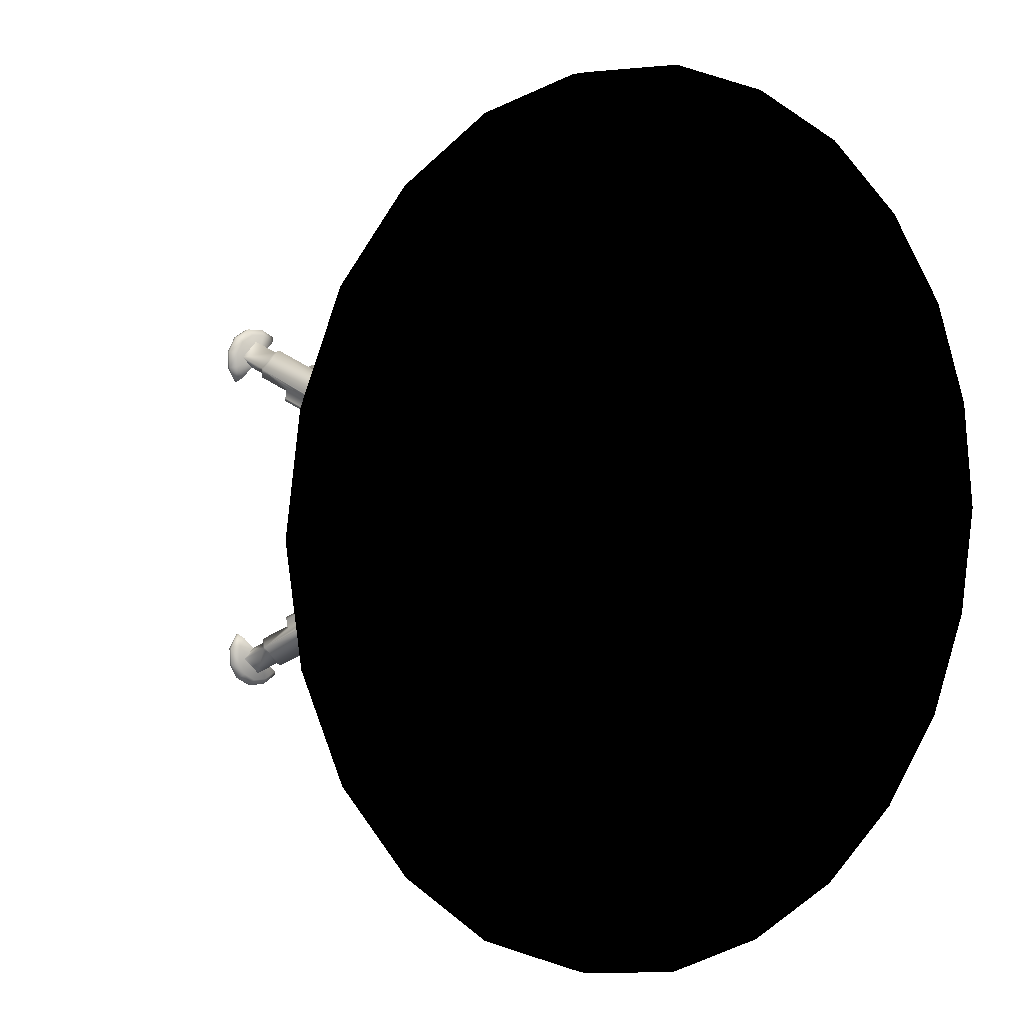
<metadata>
{"format":"obj","ext":"obj","renderer":"f3d","projection":"perspective","resolution":1024,"background":"white","views":[{"elev":3.1,"azim":140.6,"up":"+Z"}]}
</metadata>
<code>
v 0.6226 0.5626 0.04212
v 0.7375 0.5626 0.08867
v 0.5 0.5626 0.025
v 0.8354 0.5626 0.1647
v 0.9113 0.5626 0.2625
v 0.9579 0.5626 0.3775
v 0.975 0.5626 0.5
v 0.9579 0.5626 0.6226
v 0.9113 0.5626 0.7375
v 0.8354 0.5626 0.8354
v 0.7365 0.5626 0.9113
v 0.6226 0.5626 0.9579
v 0.5 0.5626 0.975
v 0.3775 0.5626 0.9579
v 0.2625 0.5626 0.9113
v 0.1647 0.5626 0.8354
v 0.08867 0.5626 0.7365
v 0.04212 0.5626 0.6226
v 0.025 0.5626 0.5
v 0.04212 0.5626 0.3775
v 0.08867 0.5626 0.2625
v 0.1647 0.5626 0.1647
v 0.2625 0.5626 0.08867
v 0.3775 0.5626 0.04212
v 0.975 0.5399 0.5
v 0.9579 0.5399 0.6226
v 0.9113 0.5399 0.7375
v 0.8354 0.5399 0.8354
v 0.7365 0.5399 0.9113
v 0.6226 0.5399 0.9579
v 0.5 0.5399 0.975
v 0.3775 0.5399 0.9579
v 0.2625 0.5399 0.9113
v 0.1647 0.5399 0.8354
v 0.08867 0.5399 0.7365
v 0.04212 0.5399 0.6226
v 0.025 0.5399 0.5
v 0.04212 0.5399 0.3775
v 0.08867 0.5399 0.2625
v 0.1647 0.5399 0.1647
v 0.2625 0.5399 0.08867
v 0.3775 0.5399 0.04212
v 0.5 0.5399 0.025
v 0.6226 0.5399 0.04212
v 0.7375 0.5399 0.08867
v 0.8354 0.5399 0.1647
v 0.9113 0.5399 0.2625
v 0.9579 0.5399 0.3775
v 0.3486 0.03911 0.6931
v 0.3277 0.03911 0.6722
v 0.3354 0.03911 0.7007
v 0.3201 0.03911 0.7007
v 0.3068 0.03911 0.6931
v 0.2992 0.03911 0.6799
v 0.2992 0.03911 0.6646
v 0.3068 0.03911 0.6513
v 0.3068 0.025 0.6513
v 0.3021 0.02876 0.6466
v 0.3486 0.025 0.6931
v 0.3021 0.03307 0.6466
v 0.3534 0.03307 0.6979
v 0.3534 0.02876 0.6979
v 0.3431 0.04996 0.6748
v 0.3372 0.05994 0.6807
v 0.3367 0.03911 0.6812
v 0.325 0.03911 0.6929
v 0.3251 0.04996 0.6568
v 0.3187 0.03911 0.6632
v 0.3192 0.05994 0.6627
v 0.307 0.03911 0.6749
v 0.3371 0.02876 0.7072
v 0.3354 0.025 0.7007
v 0.3183 0.02876 0.7072
v 0.3201 0.025 0.7007
v 0.3021 0.02876 0.6979
v 0.3068 0.025 0.6931
v 0.3371 0.03307 0.7072
v 0.3183 0.03307 0.7072
v 0.3021 0.03307 0.6979
v 0.2927 0.02876 0.6628
v 0.2992 0.025 0.6646
v 0.2927 0.02876 0.6816
v 0.2992 0.025 0.6799
v 0.2927 0.03307 0.6628
v 0.2927 0.03307 0.6816
v 0.3591 0.5365 0.6368
v 0.3967 0.4871 0.5991
v 0.3632 0.5365 0.6409
v 0.4009 0.4871 0.6032
v 0.4009 0.5365 0.6032
v 0.3967 0.5365 0.5991
v 0.3711 0.5365 0.6677
v 0.4543 0.5365 0.5845
v 0.3711 0.5435 0.6677
v 0.4543 0.5435 0.5845
v 0.4155 0.5365 0.5457
v 0.4155 0.5435 0.5457
v 0.3323 0.5435 0.6289
v 0.3323 0.5365 0.6289
v 0.3393 0.06495 0.6828
v 0.3481 0.04996 0.674
v 0.3171 0.06495 0.6606
v 0.3259 0.04996 0.6518
v 0.3417 0.0766 0.6361
v 0.3638 0.0766 0.6583
v 0.3363 0.08161 0.6249
v 0.3919 0.1762 0.5693
v 0.3751 0.08161 0.6637
v 0.4307 0.1762 0.6081
v 0.3919 0.5365 0.5693
v 0.4307 0.5365 0.6081
v 0.4099 0.185 0.6122
v 0.3877 0.185 0.5901
v 0.4099 0.5365 0.6122
v 0.3877 0.5365 0.5901
v 0.4141 0.1821 0.6081
v 0.4141 0.5365 0.6081
v 0.3609 0.08161 0.6613
v 0.3766 0.1083 0.6456
v 0.3736 0.1133 0.6485
v 0.3919 0.1821 0.5859
v 0.3919 0.5365 0.5859
v 0.3387 0.08161 0.6391
v 0.3544 0.1083 0.6234
v 0.3515 0.1133 0.6264
v 0.4265 0.5365 0.6122
v 0.4265 0.1792 0.6122
v 0.3722 0.08663 0.6666
v 0.4182 0.1792 0.6039
v 0.4182 0.5365 0.6039
v 0.3877 0.5365 0.5735
v 0.3877 0.1792 0.5734
v 0.3333 0.08663 0.6278
v 0.3961 0.1792 0.5817
v 0.3961 0.5365 0.5818
v 0.4224 0.5365 0.6081
v 0.4182 0.5365 0.6122
v 0.4224 0.1792 0.6081
v 0.4182 0.1821 0.6122
v 0.3807 0.1183 0.6497
v 0.3837 0.1133 0.6468
v 0.3919 0.5365 0.5776
v 0.3919 0.1792 0.5776
v 0.3877 0.5365 0.5818
v 0.3877 0.1821 0.5817
v 0.3502 0.1183 0.6193
v 0.3532 0.1133 0.6163
v 0.6514 0.03911 0.3069
v 0.6723 0.03911 0.3278
v 0.6646 0.03911 0.2992
v 0.68 0.03911 0.2992
v 0.6932 0.03911 0.3069
v 0.7008 0.03911 0.3201
v 0.7008 0.03911 0.3354
v 0.6932 0.03911 0.3487
v 0.6932 0.025 0.3487
v 0.6979 0.02876 0.3534
v 0.6514 0.025 0.3069
v 0.6979 0.03307 0.3534
v 0.6466 0.03307 0.3022
v 0.6466 0.02876 0.3022
v 0.6569 0.04996 0.3251
v 0.6628 0.05994 0.3192
v 0.6633 0.03911 0.3188
v 0.675 0.03911 0.307
v 0.6749 0.04996 0.3431
v 0.6813 0.03911 0.3368
v 0.6808 0.05994 0.3373
v 0.693 0.03911 0.3251
v 0.6629 0.02876 0.2928
v 0.6646 0.025 0.2992
v 0.6817 0.02876 0.2928
v 0.68 0.025 0.2992
v 0.6979 0.02876 0.3022
v 0.6932 0.025 0.3069
v 0.6629 0.03307 0.2928
v 0.6817 0.03307 0.2928
v 0.6979 0.03307 0.3022
v 0.7073 0.02876 0.3372
v 0.7008 0.025 0.3354
v 0.7073 0.02876 0.3184
v 0.7008 0.025 0.3201
v 0.7073 0.03307 0.3372
v 0.7073 0.03307 0.3184
v 0.6409 0.5365 0.3632
v 0.6032 0.4871 0.4009
v 0.6368 0.5365 0.3591
v 0.5991 0.4871 0.3967
v 0.5991 0.5365 0.3967
v 0.6032 0.5365 0.4009
v 0.6289 0.5365 0.3323
v 0.5457 0.5365 0.4155
v 0.6289 0.5435 0.3323
v 0.5457 0.5435 0.4155
v 0.5845 0.5365 0.4543
v 0.5845 0.5435 0.4543
v 0.6677 0.5435 0.3711
v 0.6677 0.5365 0.3711
v 0.6607 0.06495 0.3172
v 0.6519 0.04996 0.326
v 0.6829 0.06495 0.3394
v 0.6741 0.04996 0.3482
v 0.6584 0.0766 0.3639
v 0.6362 0.0766 0.3417
v 0.6638 0.08161 0.3751
v 0.6081 0.1762 0.4308
v 0.6249 0.08161 0.3363
v 0.5693 0.1762 0.3919
v 0.6081 0.5365 0.4307
v 0.5693 0.5365 0.3919
v 0.5901 0.185 0.3878
v 0.6123 0.185 0.41
v 0.5901 0.5365 0.3878
v 0.6123 0.5365 0.4099
v 0.5859 0.1821 0.3919
v 0.5859 0.5365 0.3919
v 0.6391 0.08161 0.3387
v 0.6234 0.1083 0.3544
v 0.6264 0.1133 0.3515
v 0.6081 0.1821 0.4141
v 0.6081 0.5365 0.4141
v 0.6613 0.08161 0.3609
v 0.6456 0.1083 0.3766
v 0.6485 0.1133 0.3737
v 0.5735 0.5365 0.3878
v 0.5735 0.1792 0.3878
v 0.6279 0.08663 0.3334
v 0.5818 0.1792 0.3961
v 0.5818 0.5365 0.3961
v 0.6123 0.5365 0.4266
v 0.6123 0.1792 0.4266
v 0.6667 0.08663 0.3722
v 0.6039 0.1792 0.4183
v 0.6039 0.5365 0.4182
v 0.5776 0.5365 0.3919
v 0.5818 0.5365 0.3878
v 0.5776 0.1792 0.3919
v 0.5818 0.1821 0.3878
v 0.6193 0.1183 0.3503
v 0.6163 0.1133 0.3532
v 0.6081 0.5365 0.4224
v 0.6081 0.1792 0.4225
v 0.6123 0.5365 0.4182
v 0.6123 0.1821 0.4183
v 0.6498 0.1183 0.3807
v 0.6469 0.1133 0.3837
v 0.3069 0.03911 0.3486
v 0.3278 0.03911 0.3277
v 0.2993 0.03911 0.3354
v 0.2993 0.03911 0.3201
v 0.3069 0.03911 0.3068
v 0.3201 0.03911 0.2992
v 0.3354 0.03911 0.2992
v 0.3487 0.03911 0.3069
v 0.3487 0.025 0.3069
v 0.3534 0.02876 0.3021
v 0.3069 0.025 0.3486
v 0.3534 0.03307 0.3021
v 0.3022 0.03307 0.3534
v 0.3022 0.02876 0.3534
v 0.3251 0.04996 0.3431
v 0.3193 0.05994 0.3372
v 0.3188 0.03911 0.3367
v 0.307 0.03911 0.325
v 0.3432 0.04996 0.3251
v 0.3368 0.03911 0.3187
v 0.3373 0.05994 0.3192
v 0.3251 0.03911 0.307
v 0.2928 0.02876 0.3371
v 0.2993 0.025 0.3354
v 0.2928 0.02876 0.3184
v 0.2993 0.025 0.3201
v 0.3022 0.02876 0.3021
v 0.3069 0.025 0.3068
v 0.2928 0.03307 0.3371
v 0.2928 0.03307 0.3184
v 0.3022 0.03307 0.3021
v 0.3372 0.02876 0.2927
v 0.3354 0.025 0.2992
v 0.3184 0.02876 0.2927
v 0.3201 0.025 0.2992
v 0.3372 0.03307 0.2927
v 0.3184 0.03307 0.2927
v 0.3632 0.5365 0.3591
v 0.4009 0.4871 0.3967
v 0.3591 0.5365 0.3632
v 0.3967 0.4871 0.4009
v 0.3967 0.5365 0.4009
v 0.4009 0.5365 0.3967
v 0.3323 0.5365 0.3711
v 0.4155 0.5365 0.4543
v 0.3323 0.5435 0.3711
v 0.4155 0.5435 0.4543
v 0.4543 0.5365 0.4155
v 0.4543 0.5435 0.4155
v 0.3711 0.5435 0.3323
v 0.3711 0.5365 0.3323
v 0.3172 0.06495 0.3393
v 0.326 0.04996 0.3481
v 0.3394 0.06495 0.3171
v 0.3482 0.04996 0.3259
v 0.3638 0.0766 0.3417
v 0.3417 0.0766 0.3638
v 0.3751 0.08161 0.3363
v 0.4308 0.1762 0.3919
v 0.3363 0.08161 0.3751
v 0.3919 0.1762 0.4307
v 0.4307 0.5365 0.3919
v 0.3919 0.5365 0.4307
v 0.3878 0.185 0.4099
v 0.41 0.185 0.3877
v 0.3877 0.5365 0.4099
v 0.4099 0.5365 0.3878
v 0.3919 0.1821 0.4141
v 0.3919 0.5365 0.4141
v 0.3387 0.08161 0.3609
v 0.3544 0.1083 0.3766
v 0.3515 0.1133 0.3736
v 0.4141 0.1821 0.3919
v 0.4141 0.5365 0.3919
v 0.3609 0.08161 0.3387
v 0.3766 0.1083 0.3544
v 0.3737 0.1133 0.3515
v 0.3877 0.5365 0.4266
v 0.3878 0.1792 0.4265
v 0.3334 0.08663 0.3721
v 0.3961 0.1792 0.4182
v 0.3961 0.5365 0.4182
v 0.4265 0.5365 0.3878
v 0.4266 0.1792 0.3877
v 0.3722 0.08663 0.3333
v 0.4183 0.1792 0.396
v 0.4182 0.5365 0.3961
v 0.3919 0.5365 0.4224
v 0.3877 0.5365 0.4182
v 0.3919 0.1792 0.4224
v 0.3878 0.1821 0.4182
v 0.3503 0.1183 0.3807
v 0.3532 0.1133 0.3837
v 0.4224 0.5365 0.3919
v 0.4225 0.1792 0.3919
v 0.4182 0.5365 0.3878
v 0.4183 0.1821 0.3877
v 0.3807 0.1183 0.3502
v 0.3837 0.1133 0.3532
v 0.6931 0.03911 0.6514
v 0.6722 0.03911 0.6723
v 0.7007 0.03911 0.6646
v 0.7007 0.03911 0.68
v 0.6931 0.03911 0.6932
v 0.6799 0.03911 0.7008
v 0.6646 0.03911 0.7008
v 0.6513 0.03911 0.6932
v 0.6513 0.025 0.6932
v 0.6466 0.02876 0.6979
v 0.6931 0.025 0.6514
v 0.6466 0.03307 0.6979
v 0.6979 0.03307 0.6466
v 0.6979 0.02876 0.6466
v 0.6749 0.04996 0.6569
v 0.6807 0.05994 0.6628
v 0.6812 0.03911 0.6633
v 0.693 0.03911 0.675
v 0.6568 0.04996 0.6749
v 0.6632 0.03911 0.6813
v 0.6627 0.05994 0.6808
v 0.6749 0.03911 0.693
v 0.7072 0.02876 0.6629
v 0.7007 0.025 0.6646
v 0.7072 0.02876 0.6817
v 0.7007 0.025 0.68
v 0.6979 0.02876 0.6979
v 0.6931 0.025 0.6932
v 0.7072 0.03307 0.6629
v 0.7072 0.03307 0.6817
v 0.6979 0.03307 0.6979
v 0.6628 0.02876 0.7073
v 0.6646 0.025 0.7008
v 0.6816 0.02876 0.7073
v 0.6799 0.025 0.7008
v 0.6628 0.03307 0.7073
v 0.6816 0.03307 0.7073
v 0.6368 0.5365 0.6409
v 0.5991 0.4871 0.6032
v 0.6409 0.5365 0.6368
v 0.6032 0.4871 0.5991
v 0.6032 0.5365 0.5991
v 0.5991 0.5365 0.6032
v 0.6677 0.5365 0.6289
v 0.5845 0.5365 0.5457
v 0.6677 0.5435 0.6289
v 0.5845 0.5435 0.5457
v 0.5457 0.5365 0.5845
v 0.5457 0.5435 0.5845
v 0.6289 0.5435 0.6677
v 0.6289 0.5365 0.6677
v 0.6828 0.06495 0.6607
v 0.674 0.04996 0.6519
v 0.6607 0.06495 0.6829
v 0.6518 0.04996 0.6741
v 0.6362 0.0766 0.6584
v 0.6583 0.0766 0.6362
v 0.6249 0.08161 0.6638
v 0.5693 0.1762 0.6081
v 0.6637 0.08161 0.6249
v 0.6081 0.1762 0.5693
v 0.5693 0.5365 0.6081
v 0.6081 0.5365 0.5693
v 0.6122 0.185 0.5901
v 0.5901 0.185 0.6123
v 0.6123 0.5365 0.5901
v 0.5901 0.5365 0.6122
v 0.6081 0.1821 0.5859
v 0.6081 0.5365 0.5859
v 0.6613 0.08161 0.6391
v 0.6456 0.1083 0.6234
v 0.6485 0.1133 0.6264
v 0.5859 0.1821 0.6081
v 0.5859 0.5365 0.6081
v 0.6391 0.08161 0.6613
v 0.6234 0.1083 0.6456
v 0.6264 0.1133 0.6485
v 0.6123 0.5365 0.5735
v 0.6122 0.1792 0.5735
v 0.6666 0.08663 0.6279
v 0.6039 0.1792 0.5818
v 0.6039 0.5365 0.5818
v 0.5735 0.5365 0.6122
v 0.5734 0.1792 0.6123
v 0.6278 0.08663 0.6667
v 0.5817 0.1792 0.6039
v 0.5818 0.5365 0.6039
v 0.6081 0.5365 0.5776
v 0.6123 0.5365 0.5818
v 0.6081 0.1792 0.5776
v 0.6122 0.1821 0.5818
v 0.6497 0.1183 0.6193
v 0.6468 0.1133 0.6163
v 0.5776 0.5365 0.6081
v 0.5776 0.1792 0.6081
v 0.5818 0.5365 0.6122
v 0.5817 0.1821 0.6123
v 0.6193 0.1183 0.6498
v 0.6163 0.1133 0.6469
f 1 2 3
f 4 3 2
f 4 5 3
f 6 3 5
f 6 7 3
f 8 3 7
f 8 9 3
f 10 3 9
f 10 11 3
f 12 3 11
f 12 13 3
f 14 3 13
f 14 15 3
f 16 3 15
f 16 17 3
f 18 3 17
f 18 19 3
f 20 3 19
f 20 21 3
f 22 3 21
f 22 23 3
f 24 3 23
f 7 25 8
f 26 8 25
f 8 26 9
f 27 9 26
f 9 27 10
f 28 10 27
f 10 28 11
f 29 11 28
f 11 29 12
f 30 12 29
f 12 30 13
f 31 13 30
f 13 31 14
f 32 14 31
f 14 32 15
f 33 15 32
f 15 33 16
f 34 16 33
f 16 34 17
f 35 17 34
f 17 35 18
f 36 18 35
f 18 36 19
f 37 19 36
f 19 37 20
f 38 20 37
f 20 38 21
f 39 21 38
f 21 39 22
f 40 22 39
f 22 40 23
f 41 23 40
f 23 41 24
f 42 24 41
f 24 42 3
f 43 3 42
f 3 43 1
f 44 1 43
f 1 44 2
f 45 2 44
f 2 45 4
f 46 4 45
f 4 46 5
f 47 5 46
f 5 47 6
f 48 6 47
f 6 48 7
f 25 7 48
f 1 3 2
f 4 2 3
f 4 3 5
f 6 5 3
f 6 3 7
f 8 7 3
f 8 3 9
f 10 9 3
f 10 3 11
f 12 11 3
f 12 3 13
f 14 13 3
f 14 3 15
f 16 15 3
f 16 3 17
f 18 17 3
f 18 3 19
f 20 19 3
f 20 3 21
f 22 21 3
f 22 3 23
f 24 23 3
f 7 8 25
f 26 25 8
f 8 9 26
f 27 26 9
f 9 10 27
f 28 27 10
f 10 11 28
f 29 28 11
f 11 12 29
f 30 29 12
f 12 13 30
f 31 30 13
f 13 14 31
f 32 31 14
f 14 15 32
f 33 32 15
f 15 16 33
f 34 33 16
f 16 17 34
f 35 34 17
f 17 18 35
f 36 35 18
f 18 19 36
f 37 36 19
f 19 20 37
f 38 37 20
f 20 21 38
f 39 38 21
f 21 22 39
f 40 39 22
f 22 23 40
f 41 40 23
f 23 24 41
f 42 41 24
f 24 3 42
f 43 42 3
f 3 1 43
f 44 43 1
f 1 2 44
f 45 44 2
f 2 4 45
f 46 45 4
f 4 5 46
f 47 46 5
f 5 6 47
f 48 47 6
f 6 7 48
f 25 48 7
f 49 50 51
f 52 51 50
f 52 50 53
f 54 53 50
f 54 50 55
f 56 55 50
f 57 58 59
f 60 59 58
f 60 56 59
f 49 59 56
f 49 61 59
f 62 59 61
f 63 64 65
f 66 65 64
f 67 68 69
f 70 69 68
f 70 66 69
f 64 69 66
f 68 67 65
f 63 65 67
f 62 71 59
f 72 59 71
f 71 73 72
f 74 72 73
f 73 75 74
f 76 74 75
f 61 77 62
f 71 62 77
f 77 78 71
f 73 71 78
f 78 79 73
f 75 73 79
f 49 51 61
f 77 61 51
f 51 52 77
f 78 77 52
f 52 53 78
f 79 78 53
f 58 57 80
f 81 80 57
f 80 81 82
f 83 82 81
f 82 83 75
f 76 75 83
f 60 58 84
f 80 84 58
f 84 80 85
f 82 85 80
f 85 82 79
f 75 79 82
f 56 60 55
f 84 55 60
f 55 84 54
f 85 54 84
f 54 85 53
f 79 53 85
f 86 87 88
f 89 88 87
f 90 88 89
f 91 87 86
f 92 93 94
f 95 94 93
f 93 96 95
f 97 95 96
f 95 97 94
f 98 94 97
f 94 98 92
f 99 92 98
f 92 99 93
f 96 93 99
f 97 96 98
f 99 98 96
f 100 64 101
f 63 101 64
f 69 64 102
f 100 102 64
f 101 63 103
f 67 103 63
f 102 103 69
f 67 69 103
f 103 104 101
f 105 101 104
f 106 107 104
f 105 104 107
f 105 107 108
f 109 108 107
f 107 110 109
f 111 109 110
f 100 112 102
f 113 102 112
f 112 114 113
f 115 113 114
f 116 117 112
f 114 112 117
f 101 105 100
f 118 100 105
f 118 119 100
f 120 100 119
f 120 116 100
f 112 100 116
f 121 113 122
f 115 122 113
f 103 102 104
f 123 104 102
f 123 102 124
f 125 124 102
f 125 102 121
f 113 121 102
f 111 126 109
f 127 109 126
f 127 128 109
f 108 109 128
f 108 128 105
f 118 105 128
f 128 127 118
f 129 118 127
f 127 126 129
f 130 129 126
f 110 107 131
f 132 131 107
f 132 107 133
f 106 133 107
f 106 104 133
f 123 133 104
f 133 123 132
f 134 132 123
f 132 134 131
f 135 131 134
f 136 137 138
f 139 138 137
f 139 140 138
f 141 138 140
f 141 140 119
f 120 119 140
f 140 139 120
f 116 120 139
f 139 137 116
f 117 116 137
f 142 143 144
f 145 144 143
f 145 143 146
f 147 146 143
f 147 124 146
f 125 146 124
f 146 125 145
f 121 145 125
f 145 121 144
f 122 144 121
f 148 149 150
f 151 150 149
f 151 149 152
f 153 152 149
f 153 149 154
f 155 154 149
f 156 157 158
f 159 158 157
f 159 155 158
f 148 158 155
f 148 160 158
f 161 158 160
f 162 163 164
f 165 164 163
f 166 167 168
f 169 168 167
f 169 165 168
f 163 168 165
f 167 166 164
f 162 164 166
f 161 170 158
f 171 158 170
f 170 172 171
f 173 171 172
f 172 174 173
f 175 173 174
f 160 176 161
f 170 161 176
f 176 177 170
f 172 170 177
f 177 178 172
f 174 172 178
f 148 150 160
f 176 160 150
f 150 151 176
f 177 176 151
f 151 152 177
f 178 177 152
f 157 156 179
f 180 179 156
f 179 180 181
f 182 181 180
f 181 182 174
f 175 174 182
f 159 157 183
f 179 183 157
f 183 179 184
f 181 184 179
f 184 181 178
f 174 178 181
f 155 159 154
f 183 154 159
f 154 183 153
f 184 153 183
f 153 184 152
f 178 152 184
f 185 186 187
f 188 187 186
f 189 187 188
f 190 186 185
f 191 192 193
f 194 193 192
f 192 195 194
f 196 194 195
f 194 196 193
f 197 193 196
f 193 197 191
f 198 191 197
f 191 198 192
f 195 192 198
f 196 195 197
f 198 197 195
f 199 163 200
f 162 200 163
f 168 163 201
f 199 201 163
f 200 162 202
f 166 202 162
f 201 202 168
f 166 168 202
f 202 203 200
f 204 200 203
f 205 206 203
f 204 203 206
f 204 206 207
f 208 207 206
f 206 209 208
f 210 208 209
f 199 211 201
f 212 201 211
f 211 213 212
f 214 212 213
f 215 216 211
f 213 211 216
f 200 204 199
f 217 199 204
f 217 218 199
f 219 199 218
f 219 215 199
f 211 199 215
f 220 212 221
f 214 221 212
f 202 201 203
f 222 203 201
f 222 201 223
f 224 223 201
f 224 201 220
f 212 220 201
f 210 225 208
f 226 208 225
f 226 227 208
f 207 208 227
f 207 227 204
f 217 204 227
f 227 226 217
f 228 217 226
f 226 225 228
f 229 228 225
f 209 206 230
f 231 230 206
f 231 206 232
f 205 232 206
f 205 203 232
f 222 232 203
f 232 222 231
f 233 231 222
f 231 233 230
f 234 230 233
f 235 236 237
f 238 237 236
f 238 239 237
f 240 237 239
f 240 239 218
f 219 218 239
f 239 238 219
f 215 219 238
f 238 236 215
f 216 215 236
f 241 242 243
f 244 243 242
f 244 242 245
f 246 245 242
f 246 223 245
f 224 245 223
f 245 224 244
f 220 244 224
f 244 220 243
f 221 243 220
f 247 248 249
f 250 249 248
f 250 248 251
f 252 251 248
f 252 248 253
f 254 253 248
f 255 256 257
f 258 257 256
f 258 254 257
f 247 257 254
f 247 259 257
f 260 257 259
f 261 262 263
f 264 263 262
f 265 266 267
f 268 267 266
f 268 264 267
f 262 267 264
f 266 265 263
f 261 263 265
f 260 269 257
f 270 257 269
f 269 271 270
f 272 270 271
f 271 273 272
f 274 272 273
f 259 275 260
f 269 260 275
f 275 276 269
f 271 269 276
f 276 277 271
f 273 271 277
f 247 249 259
f 275 259 249
f 249 250 275
f 276 275 250
f 250 251 276
f 277 276 251
f 256 255 278
f 279 278 255
f 278 279 280
f 281 280 279
f 280 281 273
f 274 273 281
f 258 256 282
f 278 282 256
f 282 278 283
f 280 283 278
f 283 280 277
f 273 277 280
f 254 258 253
f 282 253 258
f 253 282 252
f 283 252 282
f 252 283 251
f 277 251 283
f 284 285 286
f 287 286 285
f 288 286 287
f 289 285 284
f 290 291 292
f 293 292 291
f 291 294 293
f 295 293 294
f 293 295 292
f 296 292 295
f 292 296 290
f 297 290 296
f 290 297 291
f 294 291 297
f 295 294 296
f 297 296 294
f 298 262 299
f 261 299 262
f 267 262 300
f 298 300 262
f 299 261 301
f 265 301 261
f 300 301 267
f 265 267 301
f 301 302 299
f 303 299 302
f 304 305 302
f 303 302 305
f 303 305 306
f 307 306 305
f 305 308 307
f 309 307 308
f 298 310 300
f 311 300 310
f 310 312 311
f 313 311 312
f 314 315 310
f 312 310 315
f 299 303 298
f 316 298 303
f 316 317 298
f 318 298 317
f 318 314 298
f 310 298 314
f 319 311 320
f 313 320 311
f 301 300 302
f 321 302 300
f 321 300 322
f 323 322 300
f 323 300 319
f 311 319 300
f 309 324 307
f 325 307 324
f 325 326 307
f 306 307 326
f 306 326 303
f 316 303 326
f 326 325 316
f 327 316 325
f 325 324 327
f 328 327 324
f 308 305 329
f 330 329 305
f 330 305 331
f 304 331 305
f 304 302 331
f 321 331 302
f 331 321 330
f 332 330 321
f 330 332 329
f 333 329 332
f 334 335 336
f 337 336 335
f 337 338 336
f 339 336 338
f 339 338 317
f 318 317 338
f 338 337 318
f 314 318 337
f 337 335 314
f 315 314 335
f 340 341 342
f 343 342 341
f 343 341 344
f 345 344 341
f 345 322 344
f 323 344 322
f 344 323 343
f 319 343 323
f 343 319 342
f 320 342 319
f 346 347 348
f 349 348 347
f 349 347 350
f 351 350 347
f 351 347 352
f 353 352 347
f 354 355 356
f 357 356 355
f 357 353 356
f 346 356 353
f 346 358 356
f 359 356 358
f 360 361 362
f 363 362 361
f 364 365 366
f 367 366 365
f 367 363 366
f 361 366 363
f 365 364 362
f 360 362 364
f 359 368 356
f 369 356 368
f 368 370 369
f 371 369 370
f 370 372 371
f 373 371 372
f 358 374 359
f 368 359 374
f 374 375 368
f 370 368 375
f 375 376 370
f 372 370 376
f 346 348 358
f 374 358 348
f 348 349 374
f 375 374 349
f 349 350 375
f 376 375 350
f 355 354 377
f 378 377 354
f 377 378 379
f 380 379 378
f 379 380 372
f 373 372 380
f 357 355 381
f 377 381 355
f 381 377 382
f 379 382 377
f 382 379 376
f 372 376 379
f 353 357 352
f 381 352 357
f 352 381 351
f 382 351 381
f 351 382 350
f 376 350 382
f 383 384 385
f 386 385 384
f 387 385 386
f 388 384 383
f 389 390 391
f 392 391 390
f 390 393 392
f 394 392 393
f 392 394 391
f 395 391 394
f 391 395 389
f 396 389 395
f 389 396 390
f 393 390 396
f 394 393 395
f 396 395 393
f 397 361 398
f 360 398 361
f 366 361 399
f 397 399 361
f 398 360 400
f 364 400 360
f 399 400 366
f 364 366 400
f 400 401 398
f 402 398 401
f 403 404 401
f 402 401 404
f 402 404 405
f 406 405 404
f 404 407 406
f 408 406 407
f 397 409 399
f 410 399 409
f 409 411 410
f 412 410 411
f 413 414 409
f 411 409 414
f 398 402 397
f 415 397 402
f 415 416 397
f 417 397 416
f 417 413 397
f 409 397 413
f 418 410 419
f 412 419 410
f 400 399 401
f 420 401 399
f 420 399 421
f 422 421 399
f 422 399 418
f 410 418 399
f 408 423 406
f 424 406 423
f 424 425 406
f 405 406 425
f 405 425 402
f 415 402 425
f 425 424 415
f 426 415 424
f 424 423 426
f 427 426 423
f 407 404 428
f 429 428 404
f 429 404 430
f 403 430 404
f 403 401 430
f 420 430 401
f 430 420 429
f 431 429 420
f 429 431 428
f 432 428 431
f 433 434 435
f 436 435 434
f 436 437 435
f 438 435 437
f 438 437 416
f 417 416 437
f 437 436 417
f 413 417 436
f 436 434 413
f 414 413 434
f 439 440 441
f 442 441 440
f 442 440 443
f 444 443 440
f 444 421 443
f 422 443 421
f 443 422 442
f 418 442 422
f 442 418 441
f 419 441 418
f 74 59 72
f 76 59 74
f 83 59 76
f 81 59 83
f 57 59 81
f 369 371 356
f 371 373 356
f 373 380 356
f 380 378 356
f 378 354 356
f 171 173 158
f 173 175 158
f 175 182 158
f 182 180 158
f 180 156 158
f 272 257 270
f 274 257 272
f 281 257 274
f 279 257 281
f 255 257 279

</code>
